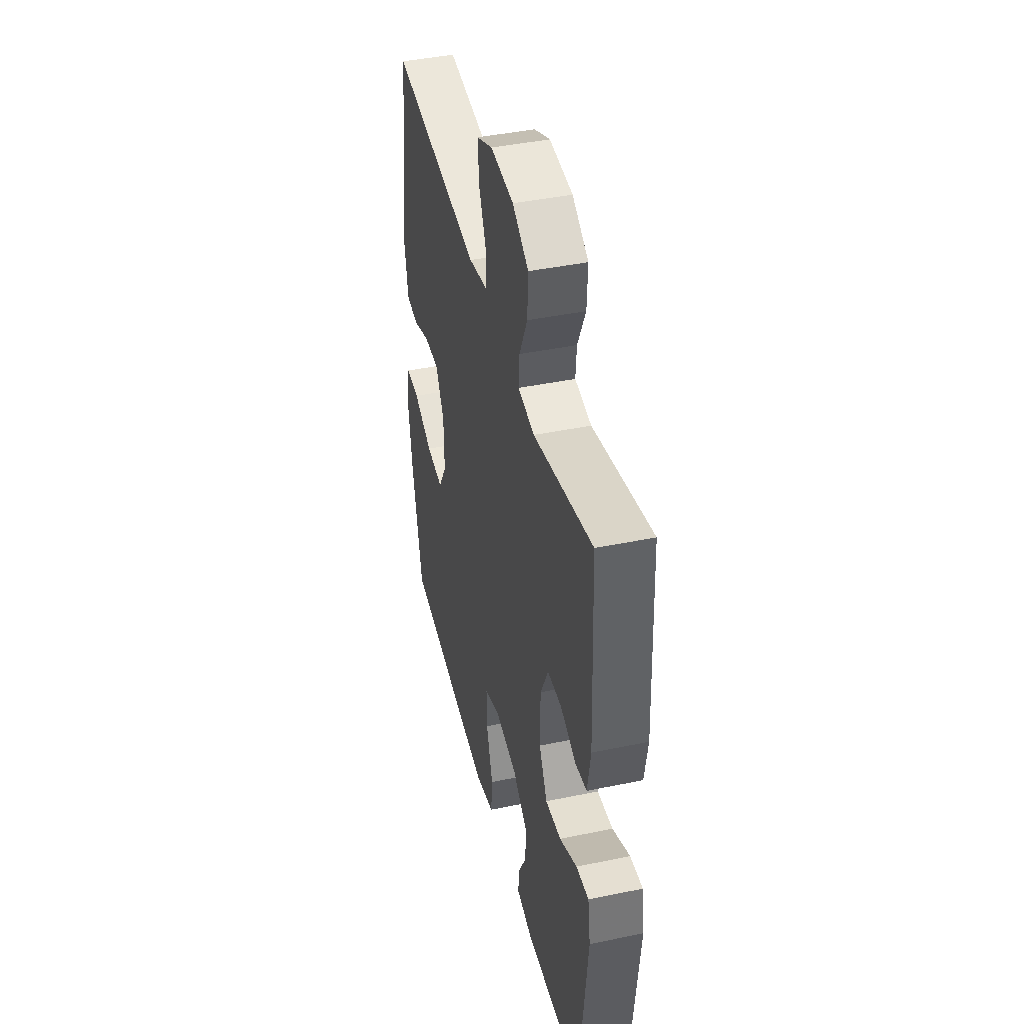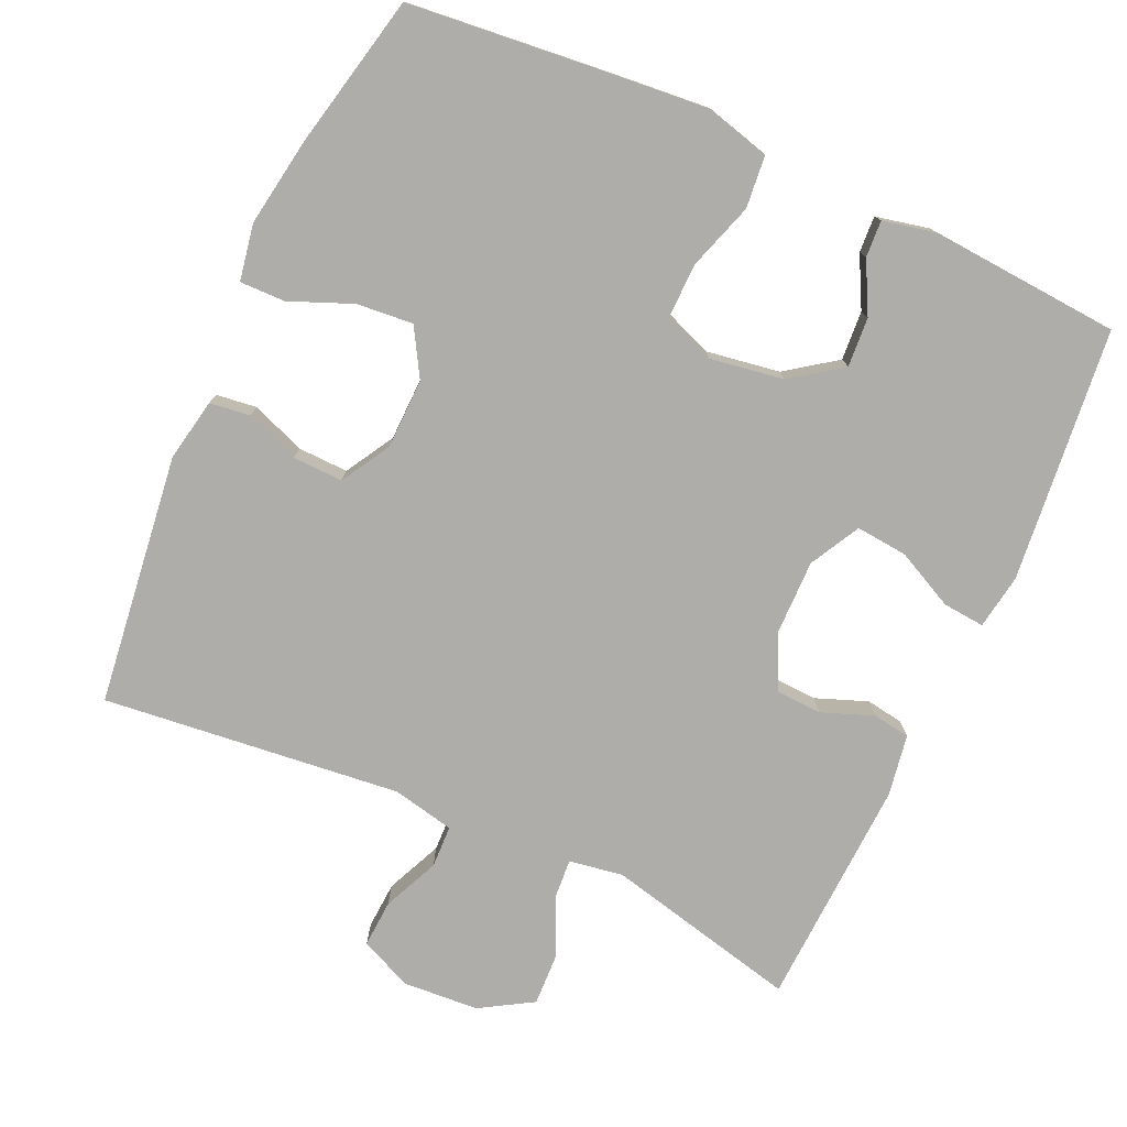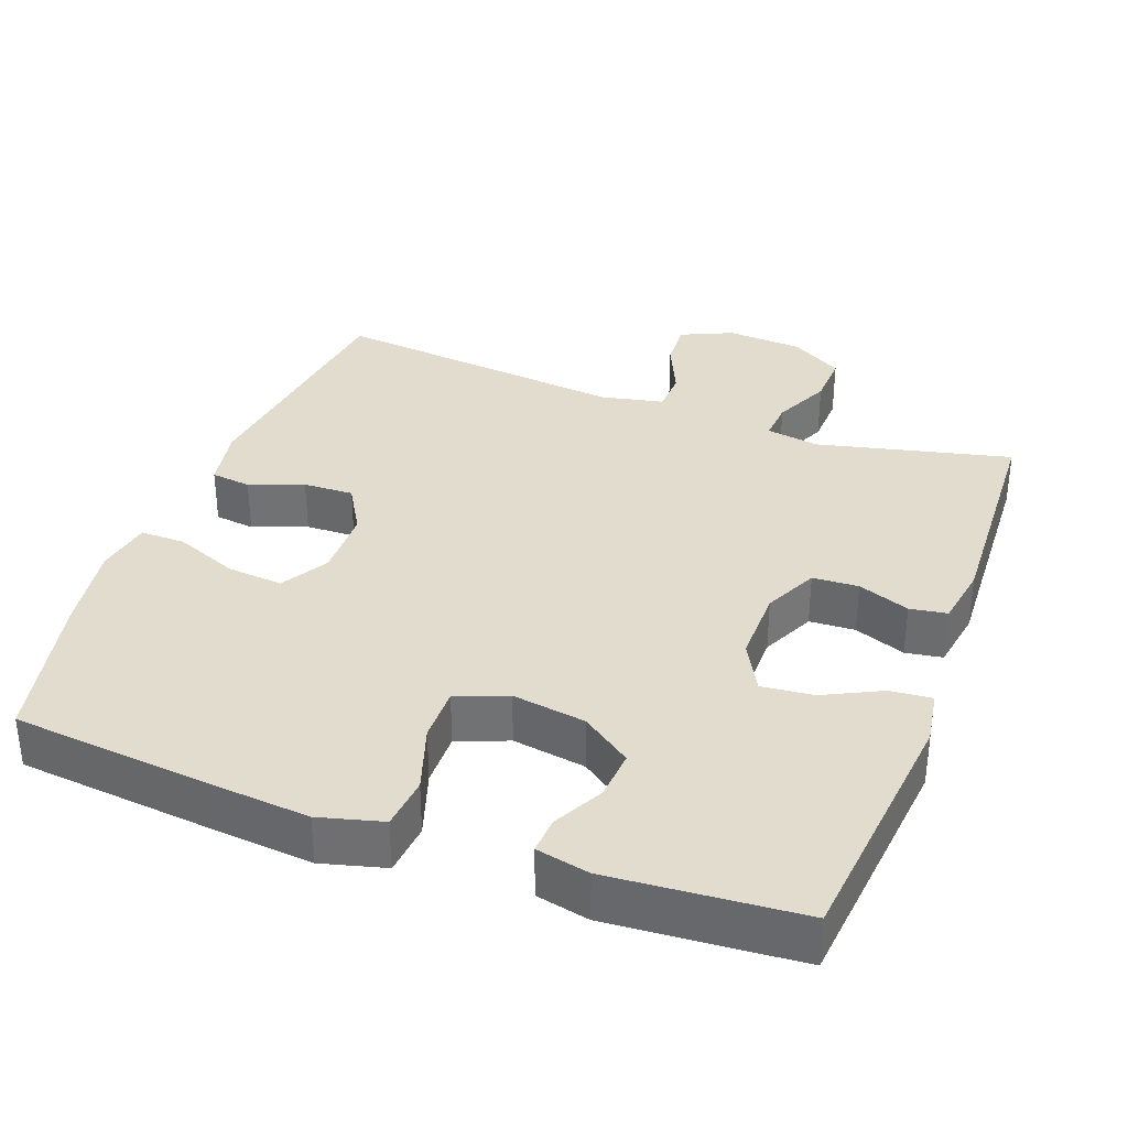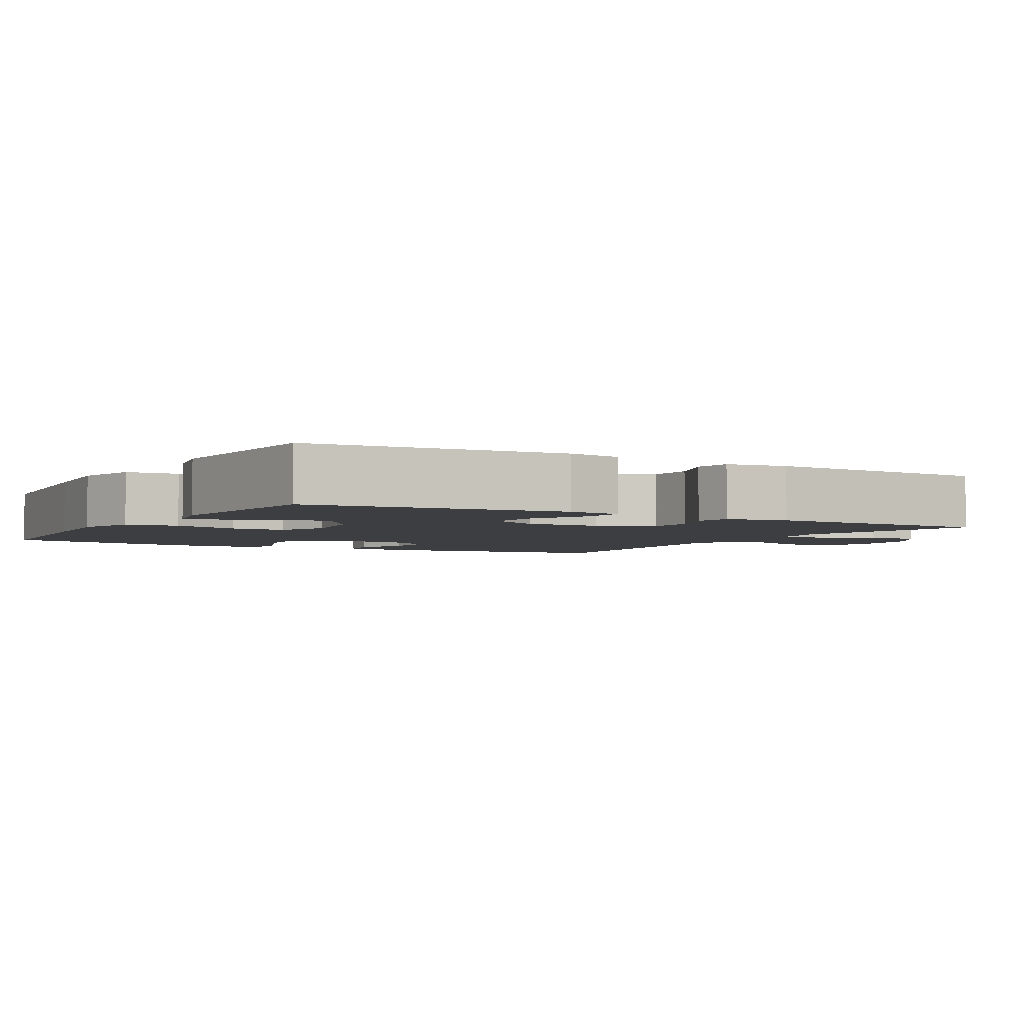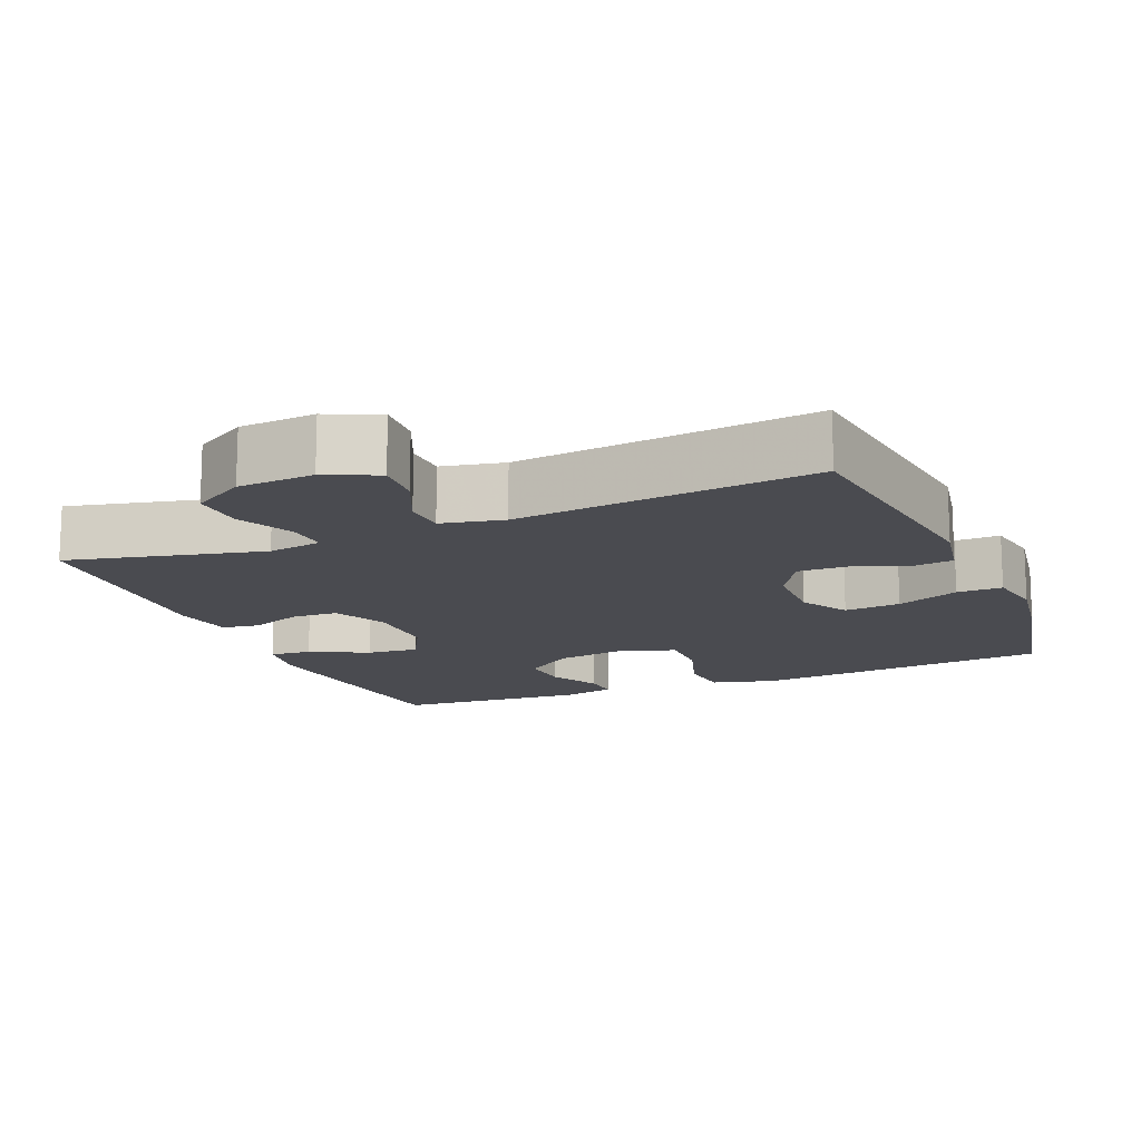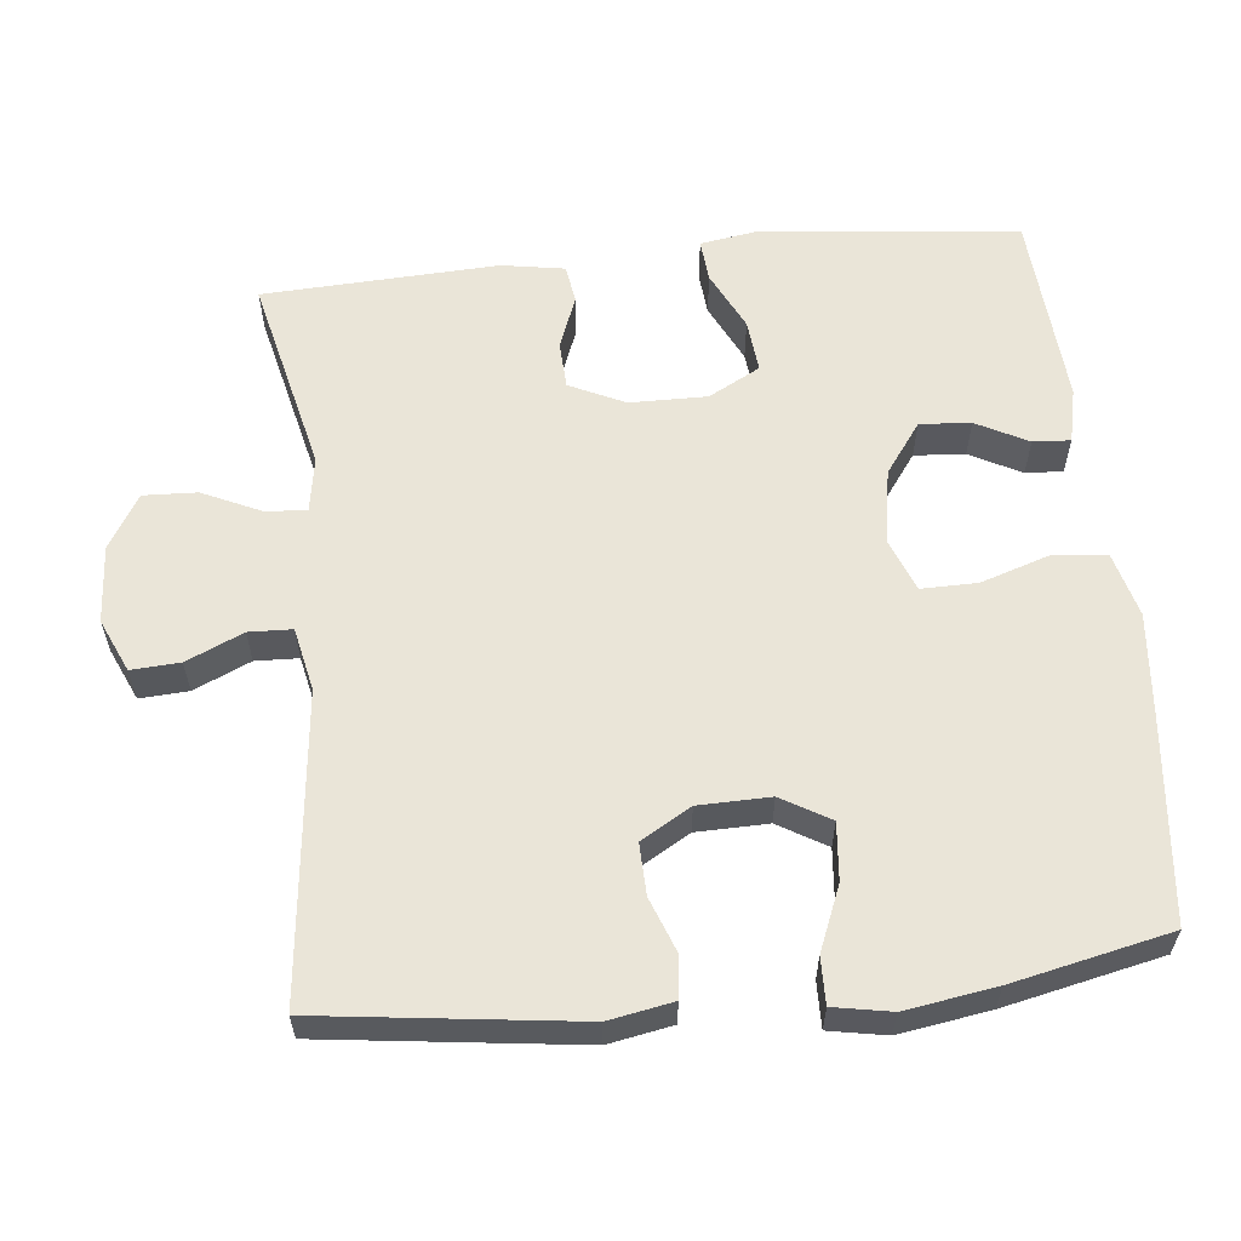
<metadata>
{"format":"obj","ext":"obj","renderer":"f3d","projection":"perspective","resolution":1024,"background":"white","views":[{"elev":42.8,"azim":-103.8,"up":"+Z"},{"elev":-77.4,"azim":155.6,"up":"+Y"},{"elev":34.6,"azim":-159.7,"up":"+Y"},{"elev":-3.4,"azim":-119.9,"up":"+Y"},{"elev":-14.4,"azim":22.7,"up":"+Y"},{"elev":59.5,"azim":84.1,"up":"+Y"}]}
</metadata>
<code>
v -0.5 0.07 0.5
v -0.235 0.07 0.438
v -0.161 0.07 0.45
v -0.165 0.07 0.505
v -0.201 0.07 0.583
v -0.204 0.07 0.655
v -0.132 0.07 0.698
v -0.028 0.07 0.705
v 0.043 0.07 0.673
v 0.039 0.07 0.608
v 0.005 0.07 0.532
v 0.007 0.07 0.474
v 0.092 0.07 0.456
v 0.5 0.07 0.5
v 0.543 0.07 0.157
v 0.527 0.07 0.071
v 0.472 0.07 0.064
v 0.398 0.07 0.092
v 0.329 0.07 0.094
v 0.29 0.07 0.027
v 0.288 0.07 -0.069
v 0.326 0.07 -0.134
v 0.403 0.07 -0.127
v 0.489 0.07 -0.092
v 0.551 0.07 -0.091
v 0.565 0.07 -0.168
v 0.546 0.07 -0.289
v 0.5 0.07 -0.5
v 0.224 0.07 -0.528
v 0.091 0.07 -0.54
v 0.004 0.07 -0.517
v -0.003 0.07 -0.445
v 0.027 0.07 -0.353
v 0.028 0.07 -0.278
v -0.042 0.07 -0.251
v -0.143 0.07 -0.267
v -0.211 0.07 -0.316
v -0.206 0.07 -0.384
v -0.17 0.07 -0.453
v -0.167 0.07 -0.503
v -0.24 0.07 -0.519
v -0.5 0.07 -0.5
v -0.536 0.07 -0.153
v -0.524 0.07 -0.078
v -0.467 0.07 -0.083
v -0.388 0.07 -0.122
v -0.317 0.07 -0.129
v -0.28 0.07 -0.06
v -0.281 0.07 0.043
v -0.316 0.07 0.117
v -0.379 0.07 0.12
v -0.45 0.07 0.093
v -0.501 0.07 0.101
v -0.515 0.07 0.185
v -0.5 0 0.5
v -0.235 0 0.438
v -0.161 0 0.45
v -0.165 0 0.505
v -0.201 0 0.583
v -0.204 0 0.655
v -0.132 0 0.698
v -0.028 0 0.705
v 0.043 0 0.673
v 0.039 0 0.608
v 0.005 0 0.532
v 0.007 0 0.474
v 0.092 0 0.456
v 0.5 0 0.5
v 0.543 0 0.157
v 0.527 0 0.071
v 0.472 0 0.064
v 0.398 0 0.092
v 0.329 0 0.094
v 0.29 0 0.027
v 0.288 0 -0.069
v 0.326 0 -0.134
v 0.403 0 -0.127
v 0.489 0 -0.092
v 0.551 0 -0.091
v 0.565 0 -0.168
v 0.546 0 -0.289
v 0.5 0 -0.5
v 0.224 0 -0.528
v 0.091 0 -0.54
v 0.004 0 -0.517
v -0.003 0 -0.445
v 0.027 0 -0.353
v 0.028 0 -0.278
v -0.042 0 -0.251
v -0.143 0 -0.267
v -0.211 0 -0.316
v -0.206 0 -0.384
v -0.17 0 -0.453
v -0.167 0 -0.503
v -0.24 0 -0.519
v -0.5 0 -0.5
v -0.536 0 -0.153
v -0.524 0 -0.078
v -0.467 0 -0.083
v -0.388 0 -0.122
v -0.317 0 -0.129
v -0.28 0 -0.06
v -0.281 0 0.043
v -0.316 0 0.117
v -0.379 0 0.12
v -0.45 0 0.093
v -0.501 0 0.101
v -0.515 0 0.185
f 54 1 2
f 53 54 2
f 52 53 2
f 51 52 2
f 50 51 2 3
f 49 50 3
f 48 49 3
f 44 45 46
f 43 44 46
f 42 43 46
f 41 42 46
f 40 41 46
f 39 40 46
f 38 39 46
f 37 38 46 47
f 36 37 47 48
f 31 32 33
f 30 31 33
f 29 30 33
f 28 29 33
f 27 28 33
f 26 27 33
f 25 26 33
f 24 25 33
f 23 24 33
f 22 23 33 34
f 21 22 34 35
f 16 17 18
f 15 16 18
f 14 15 18
f 13 14 18
f 12 13 18 19
f 9 10 11
f 8 9 11
f 7 8 11
f 6 7 11
f 5 6 11
f 4 5 11
f 3 4 11 12
f 48 3 12
f 36 48 12
f 35 36 12
f 21 35 12
f 20 21 12
f 12 19 20
f 56 55 108
f 56 108 107
f 56 107 106
f 56 106 105
f 57 56 105 104
f 57 104 103
f 57 103 102
f 100 99 98
f 100 98 97
f 100 97 96
f 100 96 95
f 100 95 94
f 100 94 93
f 100 93 92
f 101 100 92 91
f 102 101 91 90
f 87 86 85
f 87 85 84
f 87 84 83
f 87 83 82
f 87 82 81
f 87 81 80
f 87 80 79
f 87 79 78
f 87 78 77
f 88 87 77 76
f 89 88 76 75
f 72 71 70
f 72 70 69
f 72 69 68
f 72 68 67
f 73 72 67 66
f 65 64 63
f 65 63 62
f 65 62 61
f 65 61 60
f 65 60 59
f 65 59 58
f 66 65 58 57
f 66 57 102
f 66 102 90
f 66 90 89
f 66 89 75
f 66 75 74
f 74 73 66
f 1 55 56 2
f 2 56 57 3
f 3 57 58 4
f 4 58 59 5
f 5 59 60 6
f 6 60 61 7
f 7 61 62 8
f 8 62 63 9
f 9 63 64 10
f 10 64 65 11
f 11 65 66 12
f 12 66 67 13
f 13 67 68 14
f 14 68 69 15
f 15 69 70 16
f 16 70 71 17
f 17 71 72 18
f 18 72 73 19
f 19 73 74 20
f 20 74 75 21
f 21 75 76 22
f 22 76 77 23
f 23 77 78 24
f 24 78 79 25
f 25 79 80 26
f 26 80 81 27
f 27 81 82 28
f 28 82 83 29
f 29 83 84 30
f 30 84 85 31
f 31 85 86 32
f 32 86 87 33
f 33 87 88 34
f 34 88 89 35
f 35 89 90 36
f 36 90 91 37
f 37 91 92 38
f 38 92 93 39
f 39 93 94 40
f 40 94 95 41
f 41 95 96 42
f 42 96 97 43
f 43 97 98 44
f 44 98 99 45
f 45 99 100 46
f 46 100 101 47
f 47 101 102 48
f 48 102 103 49
f 49 103 104 50
f 50 104 105 51
f 51 105 106 52
f 52 106 107 53
f 53 107 108 54
f 54 108 55 1

</code>
